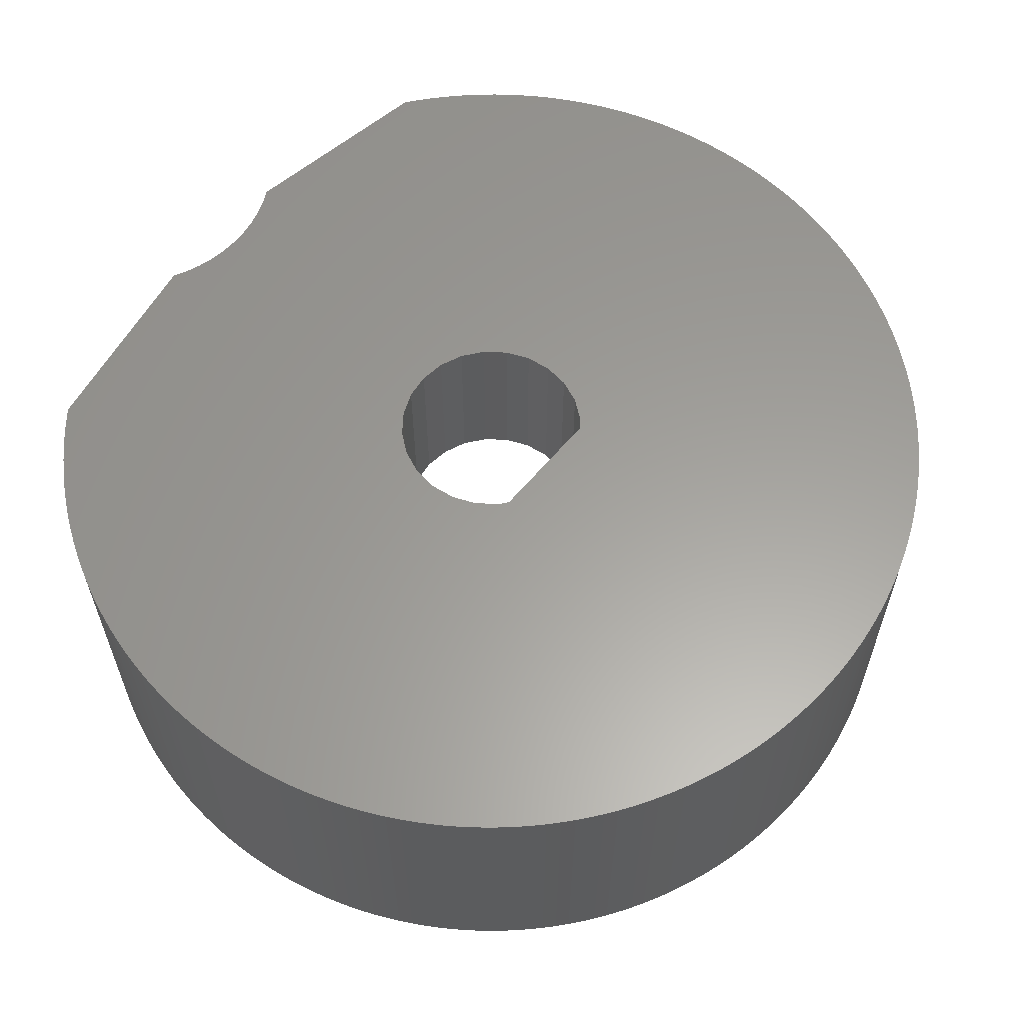
<metadata>
{"format":"stl","ext":"stl","renderer":"f3d","projection":"perspective","resolution":1024,"background":"white","views":[{"elev":60.7,"azim":39.8,"up":"+Z"}]}
</metadata>
<code>
# stl→obj: 418 verts, 836 faces
v 49.07 25.71 12.5
v 48.64 25.54 22.5
v 49.07 25.71 22.5
v 48.64 25.54 12.5
v 59.93 -1.714 12.5
v 60.36 -1.537 22.5
v 59.93 -1.714 22.5
v 60.36 -1.537 12.5
v 69.24 12.46 22.5
v 69.22 12.93 12.5
v 69.22 12.93 22.5
v 69.24 12.46 12.5
v 69.25 12 22.5
v 69.25 12 12.5
v 69.18 13.39 12.5
v 69.18 13.39 22.5
v 68.89 15.22 22.5
v 68.79 15.67 12.5
v 68.79 15.67 22.5
v 68.89 15.22 12.5
v 46.21 -0.1994 12.5
v 46.6 -0.4538 22.5
v 46.21 -0.1994 22.5
v 46.6 -0.4538 12.5
v 68.89 8.782 22.5
v 68.99 9.236 12.5
v 68.99 9.236 22.5
v 68.89 8.782 12.5
v 67.2 19.51 22.5
v 66.95 19.9 12.5
v 66.95 19.9 22.5
v 67.2 19.51 12.5
v 67.43 19.11 22.5
v 67.43 19.11 12.5
v 49.5 25.88 12.5
v 49.5 25.88 22.5
v 59.06 26.03 12.5
v 58.62 26.16 22.5
v 59.06 26.03 22.5
v 58.62 26.16 12.5
v 59.93 25.71 12.5
v 59.5 25.88 22.5
v 59.93 25.71 22.5
v 59.5 25.88 12.5
v 46.21 24.2 12.5
v 45.83 23.93 22.5
v 46.21 24.2 22.5
v 45.83 23.93 12.5
v 69.13 13.85 12.5
v 69.13 13.85 22.5
v 45.46 23.65 12.5
v 45.1 23.37 22.5
v 45.46 23.65 22.5
v 45.1 23.37 12.5
v 54.96 -2.743 12.5
v 55.43 -2.721 22.5
v 54.96 -2.743 22.5
v 55.43 -2.721 12.5
v 60.36 25.54 12.5
v 60.36 25.54 22.5
v 58.17 26.29 22.5
v 58.17 26.29 12.5
v 64.93 1.57 22.5
v 65.25 1.903 12.5
v 65.25 1.903 22.5
v 64.93 1.57 12.5
v 47.39 -0.9255 12.5
v 47.8 -1.142 22.5
v 47.39 -0.9255 22.5
v 47.8 -1.142 12.5
v 69.07 14.31 12.5
v 69.07 14.31 22.5
v 65.56 21.75 22.5
v 65.25 22.1 12.5
v 65.25 22.1 22.5
v 65.56 21.75 12.5
v 68.38 17 22.5
v 68.21 17.43 12.5
v 68.21 17.43 22.5
v 68.38 17 12.5
v 69.07 9.693 22.5
v 69.13 10.15 12.5
v 69.13 10.15 22.5
v 69.07 9.693 12.5
v 61.61 24.93 12.5
v 61.2 25.14 22.5
v 61.61 24.93 22.5
v 61.2 25.14 12.5
v 67.85 5.72 22.5
v 68.04 6.142 12.5
v 68.04 6.142 22.5
v 67.85 5.72 12.5
v 57.72 26.39 12.5
v 57.26 26.49 22.5
v 57.72 26.39 22.5
v 57.26 26.49 12.5
v 50.38 26.16 12.5
v 49.94 26.03 22.5
v 50.38 26.16 22.5
v 49.94 26.03 12.5
v 43.75 22.1 12.5
v 44.07 22.43 22.5
v 44.07 22.43 12.5
v 43.75 22.1 22.5
v 44.75 23.06 12.5
v 44.4 22.75 22.5
v 44.75 23.06 22.5
v 44.4 22.75 12.5
v 68.21 6.57 12.5
v 68.21 6.57 22.5
v 51.28 26.39 12.5
v 50.83 26.29 22.5
v 51.28 26.39 22.5
v 50.83 26.29 12.5
v 62.4 -0.4538 12.5
v 62.79 -0.1994 22.5
v 62.4 -0.4538 22.5
v 62.79 -0.1994 12.5
v 65.56 2.246 12.5
v 65.56 2.246 22.5
v 54.96 26.74 12.5
v 54.5 26.75 22.5
v 54.96 26.74 22.5
v 54.5 26.75 12.5
v 56.35 26.63 12.5
v 55.89 26.68 22.5
v 56.35 26.63 22.5
v 55.89 26.68 12.5
v 55.89 -2.685 12.5
v 56.35 -2.634 22.5
v 55.89 -2.685 22.5
v 56.35 -2.634 12.5
v 64.6 22.75 12.5
v 64.25 23.06 22.5
v 64.6 22.75 22.5
v 64.25 23.06 12.5
v 69.22 11.07 22.5
v 69.24 11.54 12.5
v 69.24 11.54 22.5
v 69.22 11.07 12.5
v 64.93 22.43 12.5
v 64.93 22.43 22.5
v 54.5 -2.75 12.5
v 54.5 -2.75 22.5
v 48.22 25.35 12.5
v 47.8 25.14 22.5
v 48.22 25.35 22.5
v 47.8 25.14 12.5
v 55.43 26.72 12.5
v 55.43 26.72 22.5
v 51.74 26.49 12.5
v 51.74 26.49 22.5
v 46.99 -0.6959 22.5
v 46.99 -0.6959 12.5
v 63.54 0.3452 12.5
v 63.9 0.6349 22.5
v 63.54 0.3452 22.5
v 63.9 0.6349 12.5
v 63.9 23.37 12.5
v 63.54 23.65 22.5
v 63.9 23.37 22.5
v 63.54 23.65 12.5
v 42.85 21.04 12.5
v 43.13 21.4 22.5
v 43.13 21.4 12.5
v 42.85 21.04 22.5
v 67.43 4.894 22.5
v 67.64 5.304 12.5
v 67.64 5.304 22.5
v 67.43 4.894 12.5
v 68.04 17.86 12.5
v 68.04 17.86 22.5
v 52.19 26.57 12.5
v 52.19 26.57 22.5
v 68.99 14.76 22.5
v 68.99 14.76 12.5
v 60.78 -1.346 22.5
v 60.78 -1.346 12.5
v 48.64 -1.537 12.5
v 49.07 -1.714 22.5
v 48.64 -1.537 22.5
v 49.07 -1.714 12.5
v 53.11 -2.685 12.5
v 53.57 -2.721 22.5
v 53.11 -2.685 22.5
v 53.57 -2.721 12.5
v 64.25 0.9359 12.5
v 64.6 1.248 22.5
v 64.25 0.9359 22.5
v 64.6 1.248 12.5
v 45.46 0.3452 12.5
v 45.83 0.067 22.5
v 45.46 0.3452 22.5
v 45.83 0.067 12.5
v 43.44 21.75 12.5
v 43.44 21.75 22.5
v 50.38 -2.164 12.5
v 50.83 -2.287 22.5
v 50.38 -2.164 22.5
v 50.83 -2.287 12.5
v 61.61 -0.9255 12.5
v 62.01 -0.6959 22.5
v 61.61 -0.9255 22.5
v 62.01 -0.6959 12.5
v 66.7 20.29 22.5
v 66.43 20.67 12.5
v 66.43 20.67 22.5
v 66.7 20.29 12.5
v 68.53 16.56 22.5
v 68.53 16.56 12.5
v 66.15 21.04 12.5
v 66.15 21.04 22.5
v 42.85 2.96 12.5
v 42.74 3.098 22.5
v 42.74 3.098 12.5
v 42.85 2.96 22.5
v 68.66 16.12 12.5
v 68.66 16.12 22.5
v 59.06 -2.028 12.5
v 59.5 -1.878 22.5
v 59.06 -2.028 22.5
v 59.5 -1.878 12.5
v 66.15 2.96 22.5
v 66.43 3.33 12.5
v 66.43 3.33 22.5
v 66.15 2.96 12.5
v 61.2 -1.142 22.5
v 61.2 -1.142 12.5
v 54.04 26.74 12.5
v 53.57 26.72 22.5
v 54.04 26.74 22.5
v 53.57 26.72 12.5
v 54.04 -2.743 12.5
v 54.04 -2.743 22.5
v 63.17 23.93 22.5
v 63.17 23.93 12.5
v 49.5 -1.878 12.5
v 49.94 -2.028 22.5
v 49.5 -1.878 22.5
v 49.94 -2.028 12.5
v 52.65 26.63 12.5
v 52.65 26.63 22.5
v 69.18 10.61 12.5
v 69.18 10.61 22.5
v 44.75 0.9359 12.5
v 45.1 0.6349 22.5
v 44.75 0.9359 22.5
v 45.1 0.6349 12.5
v 65.87 2.598 12.5
v 65.87 2.598 22.5
v 53.11 26.68 12.5
v 53.11 26.68 22.5
v 67.2 4.492 22.5
v 67.2 4.492 12.5
v 52.65 -2.634 12.5
v 52.65 -2.634 22.5
v 43.75 1.903 12.5
v 43.44 2.246 22.5
v 43.44 2.246 12.5
v 43.75 1.903 22.5
v 66.95 4.097 22.5
v 66.95 4.097 12.5
v 67.64 18.7 22.5
v 67.64 18.7 12.5
v 44.07 1.57 12.5
v 44.07 1.57 22.5
v 42.01 10.45 22.5
v 51.51 11.2 22.5
v 42.14 10.96 22.5
v 51.82 10.45 22.5
v 41.82 9.966 22.5
v 41.6 9.547 22.5
v 56.9 13.92 22.5
v 56.9 10.08 22.5
v 68.79 8.332 22.5
v 68.66 7.885 22.5
v 68.53 7.442 22.5
v 68.38 7.004 22.5
v 67.85 18.28 22.5
v 66.7 3.709 22.5
v 65.87 21.4 22.5
v 56.69 14.19 22.5
v 56.69 9.808 22.5
v 56.05 14.68 22.5
v 62.79 24.2 22.5
v 62.4 24.45 22.5
v 62.01 24.7 22.5
v 56.05 9.315 22.5
v 63.17 0.067 22.5
v 60.78 25.35 22.5
v 55.3 14.99 22.5
v 55.3 9.006 22.5
v 56.81 26.57 22.5
v 54.5 15.1 22.5
v 53.7 14.99 22.5
v 58.62 -2.164 22.5
v 58.17 -2.287 22.5
v 57.72 -2.395 22.5
v 57.26 -2.489 22.5
v 56.81 -2.568 22.5
v 54.5 8.9 22.5
v 53.7 9.006 22.5
v 52.95 9.315 22.5
v 52.31 9.808 22.5
v 52.19 -2.568 22.5
v 51.74 -2.489 22.5
v 51.4 12 22.5
v 42.22 11.48 22.5
v 42.25 12 22.5
v 51.28 -2.395 22.5
v 52.95 14.68 22.5
v 47.39 24.93 22.5
v 46.99 24.7 22.5
v 46.6 24.45 22.5
v 48.22 -1.346 22.5
v 52.31 14.19 22.5
v 44.4 1.248 22.5
v 51.82 13.55 22.5
v 42.74 20.9 22.5
v 41.82 14.03 22.5
v 42.01 13.55 22.5
v 43.13 2.598 22.5
v 51.51 12.8 22.5
v 42.22 12.52 22.5
v 42.14 13.04 22.5
v 41.6 14.45 22.5
v 52.19 -2.568 12.5
v 67.85 18.28 12.5
v 42.14 13.04 12.5
v 44.4 18.1 12.5
v 42.22 12.52 12.5
v 42.01 13.55 12.5
v 41.82 14.03 12.5
v 41.6 14.45 12.5
v 42.74 20.9 12.5
v 48.4 22.1 12.5
v 48.4 18.1 12.5
v 47.39 24.93 12.5
v 46.99 24.7 12.5
v 46.6 24.45 12.5
v 42.25 12 12.5
v 44.4 5.9 12.5
v 42.22 11.48 12.5
v 42.01 10.45 12.5
v 43.13 2.598 12.5
v 41.82 9.966 12.5
v 42.14 10.96 12.5
v 41.6 9.547 12.5
v 60.6 1.9 12.5
v 58.62 -2.164 12.5
v 58.17 -2.287 12.5
v 57.72 -2.395 12.5
v 57.26 -2.489 12.5
v 56.81 -2.568 12.5
v 48.4 1.9 12.5
v 51.74 -2.489 12.5
v 51.28 -2.395 12.5
v 48.22 -1.346 12.5
v 48.22 2 12.5
v 48.4 2 12.5
v 44.4 1.248 12.5
v 44.5 5.717 12.5
v 44.5 5.9 12.5
v 64.6 5.9 12.5
v 64.6 18.1 12.5
v 68.79 8.332 12.5
v 68.66 7.885 12.5
v 68.53 7.442 12.5
v 68.38 7.004 12.5
v 66.7 3.709 12.5
v 65.87 21.4 12.5
v 63.17 0.067 12.5
v 60.6 5.9 12.5
v 60.6 22.1 12.5
v 62.79 24.2 12.5
v 62.4 24.45 12.5
v 62.01 24.7 12.5
v 60.6 18.1 12.5
v 60.78 25.35 12.5
v 56.81 26.57 12.5
v 51.51 12.8 16.55
v 51.4 12 16.55
v 56.9 13.92 16.55
v 56.69 14.19 16.55
v 55.3 9.006 16.55
v 54.5 8.9 16.55
v 52.31 14.19 16.55
v 51.82 13.55 16.55
v 56.69 9.808 16.55
v 56.05 9.315 16.55
v 55.3 14.99 16.55
v 56.05 14.68 16.55
v 51.51 11.2 16.55
v 51.82 10.45 16.55
v 54.5 15.1 16.55
v 52.95 14.68 16.55
v 53.7 14.99 16.55
v 56.9 10.08 16.55
v 52.31 9.808 16.55
v 53.7 9.006 16.55
v 52.95 9.315 16.55
v 48.22 2 16.5
v 48.4 5.9 16.5
v 48.4 2 16.5
v 44.5 5.717 16.5
v 44.5 5.9 16.5
v 64.6 18.1 16.55
v 64.6 5.9 16.55
v 44.4 18.1 16.55
v 44.4 5.9 16.55
v 48.4 18.1 16.55
v 60.6 5.9 16.55
v 60.6 1.9 16.55
v 60.6 18.1 16.55
v 48.4 1.9 16.55
v 48.4 5.9 16.55
v 60.6 22.1 16.55
v 48.4 22.1 16.55
f 1 2 3
f 2 1 4
f 5 6 7
f 6 5 8
f 9 10 11
f 10 9 12
f 13 12 9
f 12 13 14
f 11 15 16
f 15 11 10
f 17 18 19
f 18 17 20
f 21 22 23
f 22 21 24
f 25 26 27
f 26 25 28
f 29 30 31
f 30 29 32
f 33 32 29
f 32 33 34
f 35 3 36
f 3 35 1
f 37 38 39
f 38 37 40
f 41 42 43
f 42 41 44
f 45 46 47
f 46 45 48
f 16 49 50
f 49 16 15
f 51 52 53
f 52 51 54
f 55 56 57
f 56 55 58
f 59 43 60
f 43 59 41
f 40 61 38
f 61 40 62
f 63 64 65
f 64 63 66
f 67 68 69
f 68 67 70
f 50 71 72
f 71 50 49
f 73 74 75
f 74 73 76
f 77 78 79
f 78 77 80
f 81 82 83
f 82 81 84
f 85 86 87
f 86 85 88
f 89 90 91
f 90 89 92
f 93 94 95
f 94 93 96
f 97 98 99
f 98 97 100
f 101 102 103
f 102 101 104
f 105 106 107
f 106 105 108
f 91 109 110
f 109 91 90
f 111 112 113
f 112 111 114
f 115 116 117
f 116 115 118
f 65 119 120
f 119 65 64
f 121 122 123
f 122 121 124
f 62 95 61
f 95 62 93
f 125 126 127
f 126 125 128
f 129 130 131
f 130 129 132
f 133 134 135
f 134 133 136
f 137 138 139
f 138 137 140
f 75 141 142
f 141 75 74
f 143 57 144
f 57 143 55
f 27 84 81
f 84 27 26
f 145 146 147
f 146 145 148
f 149 123 150
f 123 149 121
f 151 113 152
f 113 151 111
f 24 153 22
f 153 24 154
f 155 156 157
f 156 155 158
f 159 160 161
f 160 159 162
f 163 164 165
f 164 163 166
f 167 168 169
f 168 167 170
f 79 171 172
f 171 79 78
f 173 152 174
f 152 173 151
f 175 20 17
f 20 175 176
f 8 177 6
f 177 8 178
f 179 180 181
f 180 179 182
f 183 184 185
f 184 183 186
f 187 188 189
f 188 187 190
f 191 192 193
f 192 191 194
f 195 104 101
f 104 195 196
f 197 198 199
f 198 197 200
f 201 202 203
f 202 201 204
f 205 206 207
f 206 205 208
f 209 80 77
f 80 209 210
f 207 211 212
f 211 207 206
f 213 214 215
f 214 213 216
f 19 217 218
f 217 19 18
f 139 14 13
f 14 139 138
f 219 220 221
f 220 219 222
f 223 224 225
f 224 223 226
f 178 227 177
f 227 178 228
f 229 230 231
f 230 229 232
f 31 208 205
f 208 31 30
f 233 144 234
f 144 233 143
f 162 235 160
f 235 162 236
f 237 238 239
f 238 237 240
f 241 174 242
f 174 241 173
f 222 7 220
f 7 222 5
f 108 102 106
f 102 108 103
f 83 243 244
f 243 83 82
f 245 246 247
f 246 245 248
f 165 196 195
f 196 165 164
f 58 131 56
f 131 58 129
f 120 249 250
f 249 120 119
f 251 242 252
f 242 251 241
f 253 170 167
f 170 253 254
f 218 210 209
f 210 218 217
f 255 185 256
f 185 255 183
f 190 63 188
f 63 190 66
f 257 258 259
f 258 257 260
f 100 36 98
f 36 100 35
f 248 193 246
f 193 248 191
f 72 176 175
f 176 72 71
f 261 254 253
f 254 261 262
f 263 34 33
f 34 263 264
f 265 260 257
f 260 265 266
f 228 203 227
f 203 228 201
f 267 268 269
f 268 267 270
f 271 270 267
f 270 271 214
f 214 271 272
f 273 13 9
f 273 9 11
f 274 13 273
f 273 11 16
f 13 274 139
f 273 16 50
f 139 274 137
f 273 50 72
f 137 274 244
f 273 72 175
f 244 274 83
f 273 175 17
f 83 274 81
f 273 17 19
f 81 274 27
f 273 19 218
f 27 274 25
f 273 218 209
f 25 274 275
f 273 209 77
f 275 274 276
f 273 77 79
f 276 274 277
f 273 79 172
f 277 274 278
f 273 172 279
f 278 274 110
f 273 279 263
f 110 274 91
f 273 263 33
f 91 274 89
f 273 33 29
f 89 274 169
f 273 29 31
f 169 274 167
f 273 31 205
f 167 274 253
f 273 205 207
f 253 274 261
f 273 207 212
f 261 274 280
f 273 212 281
f 280 274 225
f 282 281 73
f 225 274 223
f 282 73 75
f 223 274 250
f 282 75 142
f 283 250 274
f 282 142 135
f 250 283 120
f 282 135 134
f 120 283 65
f 282 134 161
f 65 283 63
f 282 161 160
f 63 283 188
f 284 160 235
f 188 283 189
f 284 235 285
f 189 283 156
f 284 285 286
f 156 283 157
f 284 286 287
f 288 157 283
f 284 287 87
f 157 288 289
f 284 87 86
f 289 288 116
f 284 86 290
f 116 288 117
f 284 290 60
f 117 288 202
f 284 60 43
f 202 288 203
f 291 43 42
f 203 288 227
f 291 42 39
f 227 288 177
f 291 39 38
f 177 288 6
f 291 38 61
f 6 288 7
f 291 61 95
f 292 7 288
f 291 95 94
f 7 292 220
f 220 292 221
f 291 94 293
f 281 282 273
f 291 293 127
f 160 284 282
f 294 127 126
f 294 126 150
f 43 291 284
f 294 150 123
f 294 123 122
f 127 294 291
f 231 294 122
f 230 294 231
f 252 294 230
f 242 294 252
f 294 242 295
f 174 295 242
f 152 295 174
f 113 295 152
f 112 295 113
f 99 295 112
f 98 295 99
f 36 295 98
f 3 295 36
f 221 292 296
f 296 292 297
f 297 292 298
f 298 292 299
f 299 292 300
f 300 292 130
f 301 130 292
f 130 301 131
f 131 301 56
f 56 301 57
f 301 144 57
f 301 234 144
f 256 301 302
f 301 184 234
f 301 185 184
f 180 302 303
f 301 256 185
f 193 303 304
f 302 305 256
f 216 304 270
f 302 306 305
f 307 308 268
f 308 307 309
f 302 310 306
f 295 3 311
f 2 311 3
f 269 268 308
f 147 311 2
f 302 198 310
f 146 311 147
f 302 199 198
f 312 311 146
f 302 238 199
f 313 311 312
f 302 239 238
f 314 311 313
f 302 180 239
f 47 311 314
f 303 181 180
f 46 311 47
f 303 315 181
f 53 311 46
f 303 68 315
f 311 53 316
f 303 69 68
f 52 316 53
f 303 153 69
f 107 316 52
f 303 22 153
f 106 316 107
f 303 23 22
f 102 316 106
f 303 192 23
f 104 316 102
f 303 193 192
f 196 316 104
f 304 246 193
f 164 316 196
f 304 247 246
f 166 316 164
f 304 317 247
f 316 166 318
f 304 266 317
f 319 318 166
f 304 260 266
f 320 318 319
f 304 258 260
f 321 318 320
f 304 322 258
f 318 321 323
f 304 216 322
f 270 214 216
f 307 324 309
f 323 324 307
f 324 323 325
f 325 323 321
f 320 319 326
f 327 256 305
f 256 327 255
f 279 264 263
f 264 279 328
f 204 117 202
f 117 204 115
f 186 234 184
f 234 186 233
f 329 330 331
f 332 330 329
f 333 330 332
f 334 330 333
f 330 334 335
f 330 336 337
f 336 148 145
f 336 338 148
f 336 339 338
f 336 340 339
f 336 45 340
f 336 48 45
f 336 51 48
f 336 54 51
f 336 105 54
f 336 108 105
f 103 336 330
f 341 342 343
f 331 330 341
f 344 265 257
f 336 103 108
f 344 257 259
f 330 101 103
f 344 259 345
f 330 195 101
f 346 345 213
f 330 165 195
f 346 213 215
f 330 163 165
f 330 335 163
f 342 341 330
f 265 347 343
f 265 344 347
f 345 346 344
f 346 215 348
f 8 349 178
f 5 349 8
f 222 349 5
f 219 349 222
f 350 349 219
f 351 349 350
f 352 349 351
f 353 349 352
f 354 349 353
f 132 349 354
f 129 349 132
f 58 349 129
f 55 349 58
f 143 349 55
f 355 143 233
f 355 233 186
f 355 186 183
f 355 183 255
f 355 255 327
f 355 327 356
f 355 356 357
f 355 357 200
f 355 200 197
f 355 197 240
f 355 240 237
f 355 237 182
f 355 182 179
f 143 355 349
f 358 355 179
f 70 355 358
f 67 355 70
f 154 355 67
f 355 359 360
f 355 154 359
f 24 359 154
f 21 359 24
f 194 359 21
f 191 359 194
f 248 359 191
f 245 359 248
f 361 359 245
f 265 359 361
f 359 265 362
f 342 362 265
f 343 342 265
f 362 342 363
f 364 14 138
f 364 138 140
f 365 14 364
f 364 140 243
f 14 365 12
f 364 243 82
f 12 365 10
f 364 82 84
f 10 365 15
f 364 84 26
f 15 365 49
f 364 26 28
f 49 365 71
f 364 28 366
f 71 365 176
f 364 366 367
f 176 365 20
f 364 367 368
f 20 365 18
f 364 368 369
f 18 365 217
f 364 369 109
f 217 365 210
f 364 109 90
f 210 365 80
f 364 90 92
f 80 365 78
f 364 92 168
f 78 365 171
f 364 168 170
f 171 365 328
f 364 170 254
f 328 365 264
f 364 254 262
f 264 365 34
f 364 262 370
f 34 365 32
f 364 370 224
f 32 365 30
f 364 224 226
f 30 365 208
f 364 226 249
f 208 365 206
f 364 249 119
f 206 365 211
f 364 119 64
f 211 365 371
f 364 64 66
f 371 365 76
f 76 365 74
f 349 66 190
f 349 190 187
f 349 187 158
f 349 158 155
f 349 155 372
f 349 372 118
f 349 118 115
f 349 115 204
f 349 204 201
f 349 201 228
f 349 228 178
f 66 349 364
f 364 349 373
f 74 365 141
f 374 141 365
f 141 374 133
f 133 374 136
f 136 374 159
f 159 374 162
f 162 374 236
f 236 374 375
f 375 374 376
f 376 374 377
f 377 374 85
f 85 374 88
f 374 365 378
f 88 374 379
f 374 59 379
f 374 41 59
f 374 44 41
f 374 37 44
f 374 40 37
f 374 62 40
f 374 93 62
f 374 96 93
f 374 380 96
f 374 125 380
f 374 128 125
f 374 149 128
f 374 121 149
f 374 124 121
f 336 124 374
f 124 336 229
f 229 336 232
f 232 336 251
f 251 336 241
f 241 336 173
f 173 336 151
f 151 336 111
f 111 336 114
f 114 336 97
f 97 336 100
f 100 336 35
f 35 336 1
f 1 336 4
f 4 336 145
f 172 328 279
f 328 172 171
f 124 231 122
f 231 124 229
f 380 127 293
f 127 380 125
f 350 221 296
f 221 350 219
f 375 286 285
f 286 375 376
f 244 140 137
f 140 244 243
f 48 53 46
f 53 48 51
f 275 28 25
f 28 275 366
f 70 315 68
f 315 70 358
f 377 87 287
f 87 377 85
f 236 285 235
f 285 236 375
f 376 287 286
f 287 376 377
f 44 39 42
f 39 44 37
f 110 369 278
f 369 110 109
f 136 161 134
f 161 136 159
f 280 262 261
f 262 280 370
f 352 297 298
f 297 352 351
f 353 298 299
f 298 353 352
f 265 317 266
f 317 265 361
f 118 289 116
f 289 118 372
f 114 99 112
f 99 114 97
f 232 252 230
f 252 232 251
f 281 76 73
f 76 281 371
f 278 368 277
f 368 278 369
f 169 92 89
f 92 169 168
f 194 23 192
f 23 194 21
f 240 199 238
f 199 240 197
f 372 157 289
f 157 372 155
f 379 60 290
f 60 379 59
f 354 299 300
f 299 354 353
f 335 166 163
f 166 335 319
f 357 306 310
f 306 357 356
f 141 135 142
f 135 141 133
f 259 322 345
f 322 259 258
f 54 107 52
f 107 54 105
f 358 181 315
f 181 358 179
f 88 290 86
f 290 88 379
f 339 314 313
f 314 339 340
f 340 47 314
f 47 340 45
f 212 371 281
f 371 212 211
f 345 216 213
f 216 345 322
f 277 367 276
f 367 277 368
f 276 366 275
f 366 276 367
f 250 226 223
f 226 250 249
f 148 312 146
f 312 148 338
f 225 370 280
f 370 225 224
f 96 293 94
f 293 96 380
f 128 150 126
f 150 128 149
f 132 300 130
f 300 132 354
f 351 296 297
f 296 351 350
f 4 147 2
f 147 4 145
f 200 310 198
f 310 200 357
f 154 69 153
f 69 154 67
f 356 305 306
f 305 356 327
f 158 189 156
f 189 158 187
f 338 313 312
f 313 338 339
f 182 239 180
f 239 182 237
f 361 247 317
f 247 361 245
f 215 272 348
f 272 215 214
f 334 319 335
f 319 334 326
f 307 381 323
f 381 307 382
f 383 282 384
f 282 383 273
f 385 301 292
f 301 385 386
f 318 387 316
f 387 318 388
f 389 288 283
f 288 389 390
f 391 284 291
f 284 391 392
f 270 393 268
f 393 270 394
f 395 291 294
f 291 395 391
f 396 295 311
f 295 396 397
f 397 294 295
f 294 397 395
f 387 311 316
f 311 387 396
f 389 274 398
f 274 389 283
f 323 388 318
f 388 323 381
f 392 282 284
f 282 392 384
f 268 382 307
f 382 268 393
f 390 292 288
f 292 390 385
f 304 394 270
f 394 304 399
f 400 303 302
f 303 400 401
f 386 302 301
f 302 386 400
f 401 304 303
f 304 401 399
f 398 273 383
f 273 398 274
f 341 324 331
f 324 341 309
f 331 325 329
f 325 331 324
f 333 326 334
f 326 333 320
f 329 321 332
f 321 329 325
f 344 269 347
f 269 344 267
f 346 267 344
f 267 346 271
f 332 320 333
f 320 332 321
f 348 271 346
f 271 348 272
f 343 309 341
f 309 343 308
f 347 308 343
f 308 347 269
f 402 403 404
f 405 403 402
f 403 405 406
f 405 363 406
f 363 405 362
f 360 402 404
f 402 360 359
f 402 362 405
f 362 402 359
f 364 407 365
f 407 364 408
f 409 382 410
f 382 409 411
f 385 412 413
f 412 398 414
f 383 414 398
f 412 389 398
f 412 390 389
f 412 385 390
f 413 386 385
f 415 386 413
f 386 415 400
f 416 400 415
f 394 416 393
f 399 416 394
f 401 416 399
f 400 416 401
f 412 407 408
f 407 412 414
f 384 414 383
f 392 414 384
f 391 414 392
f 414 391 417
f 395 417 391
f 418 395 397
f 411 397 396
f 411 396 387
f 410 393 416
f 393 410 382
f 382 411 381
f 381 411 388
f 411 387 388
f 397 411 418
f 395 418 417
f 410 330 409
f 330 410 342
f 330 411 409
f 411 330 337
f 378 407 414
f 407 378 365
f 406 416 403
f 416 406 410
f 342 406 363
f 406 342 410
f 364 412 408
f 412 364 373
f 378 417 374
f 417 378 414
f 349 412 373
f 412 349 413
f 411 336 418
f 336 411 337
f 416 404 403
f 415 404 416
f 355 404 415
f 404 355 360
f 336 417 418
f 417 336 374
f 349 415 413
f 415 349 355

</code>
